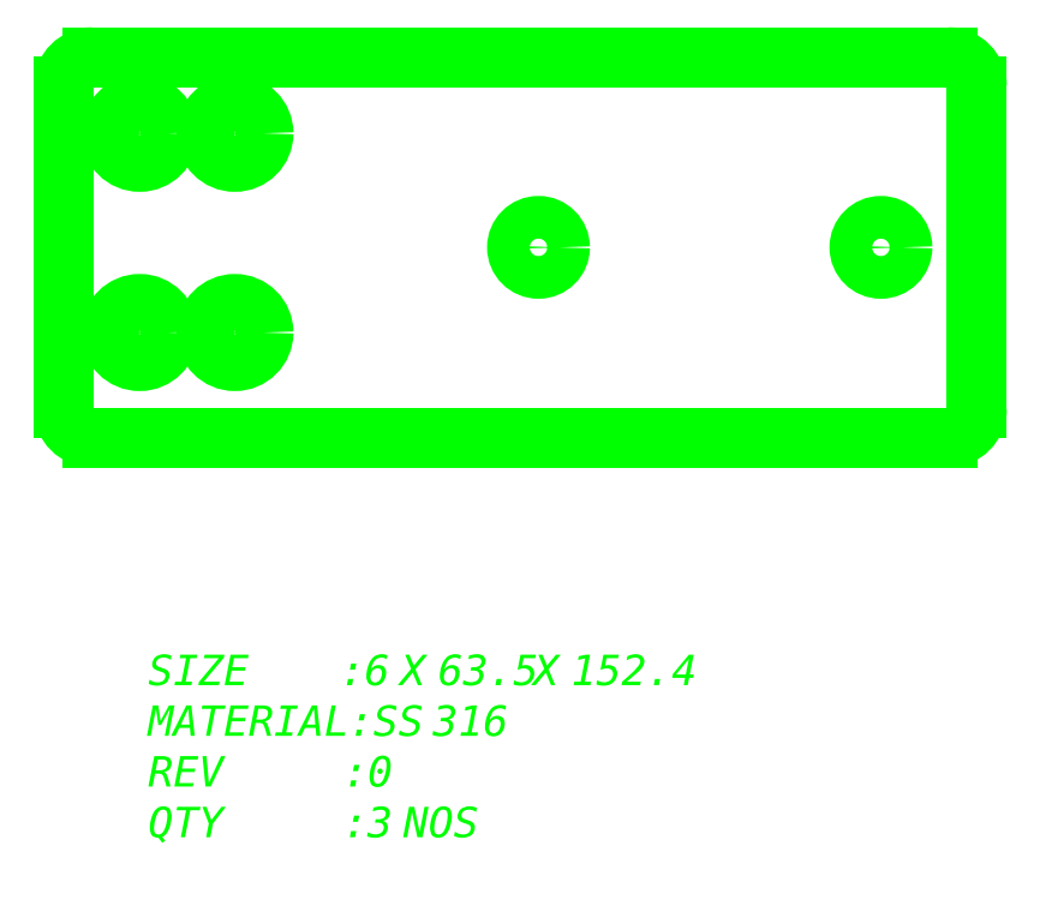
<metadata>
{"format":"dxf","ext":"dxf","renderer":"ezdxf+matplotlib","layout":"modelspace","background":"white","min_lineweight":24,"dpi":150}
</metadata>
<code>
0
SECTION
2
ENTITIES
0
LINE
8
LaserCutting
10
-371.9
20
807.1
30
0
11
-229.2
21
807.1
31
0
0
LINE
8
LaserCutting
10
-224.4
20
802.3
30
0
11
-224.4
21
748.4
31
0
0
LINE
8
LaserCutting
10
-229.2
20
743.6
30
0
11
-371.9
21
743.6
31
0
0
LINE
8
LaserCutting
10
-376.8
20
748.4
30
0
11
-376.8
21
802.3
31
0
0
CIRCLE
8
LaserCutting
10
-364.1
20
794.4
30
0
40
4.762
0
CIRCLE
8
LaserCutting
10
-348.2
20
794.4
30
0
40
4.762
0
CIRCLE
8
LaserCutting
10
-364.1
20
761.1
30
0
40
4.762
0
CIRCLE
8
LaserCutting
10
-348.2
20
761.1
30
0
40
4.762
0
CIRCLE
8
LaserCutting
10
-297.5
20
775.4
30
0
40
3.569
0
CIRCLE
8
LaserCutting
10
-240.4
20
775.4
30
0
40
3.569
0
ARC
8
LaserCutting
10
-229.2
20
748.4
30
0
40
4.826
50
270
51
0
0
ARC
8
LaserCutting
10
-229.2
20
802.3
30
0
40
4.826
50
0
51
90
0
ARC
8
LaserCutting
10
-371.9
20
802.3
30
0
40
4.826
50
90
51
180
0
ARC
8
LaserCutting
10
-371.9
20
748.4
30
0
40
4.826
50
180
51
270
0
MTEXT
8
LaserCutting
10
-362.7
20
707.3
30
0
11
1
21
0
31
0
40
5.08
41
124.7
46
0
71
1
72
5
1
{\fVerdana|b0|i0|c0|p34;SIZE         : 6 X 63.5 X 152.4\PMATERIAL : SS 316\PREV          : 0\PQTY          : 3 NOS}
7
Standard
73
1
90
0
0
ENDSEC
0
EOF

</code>
